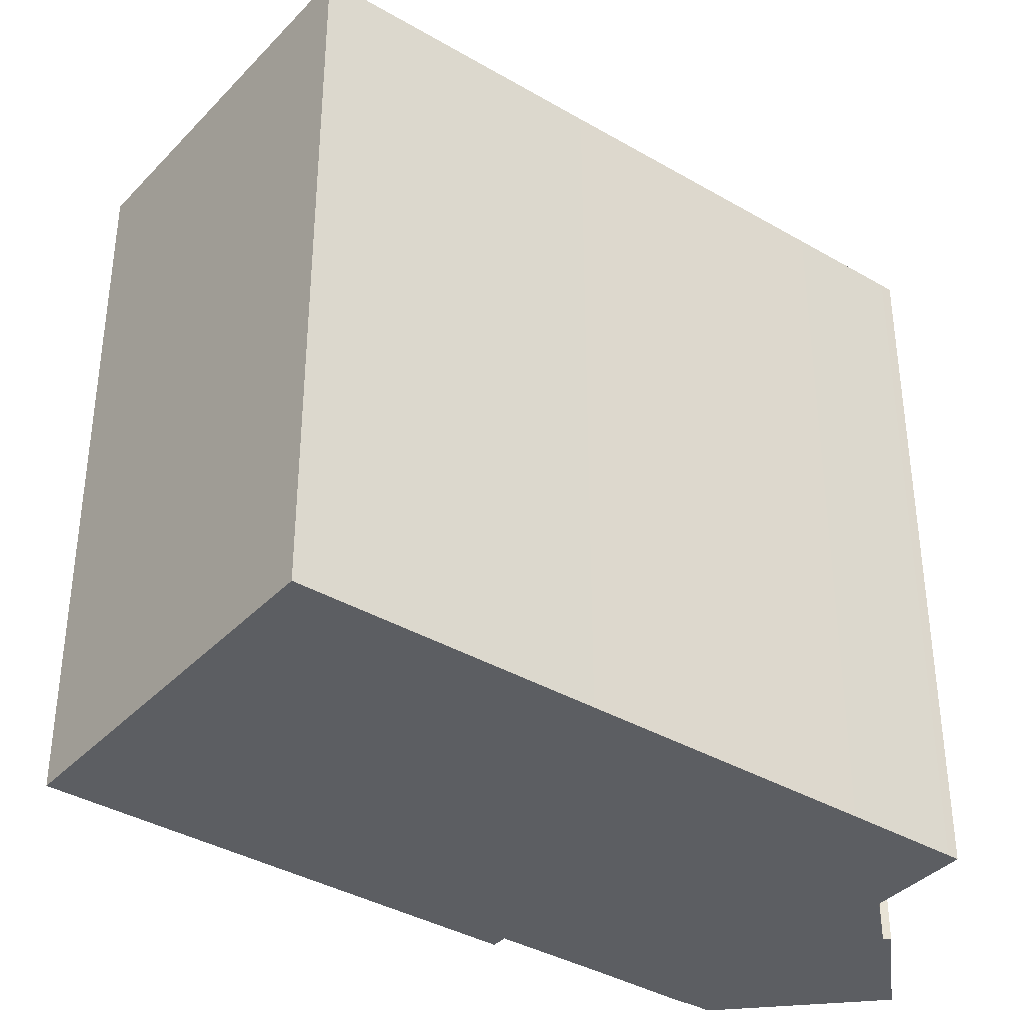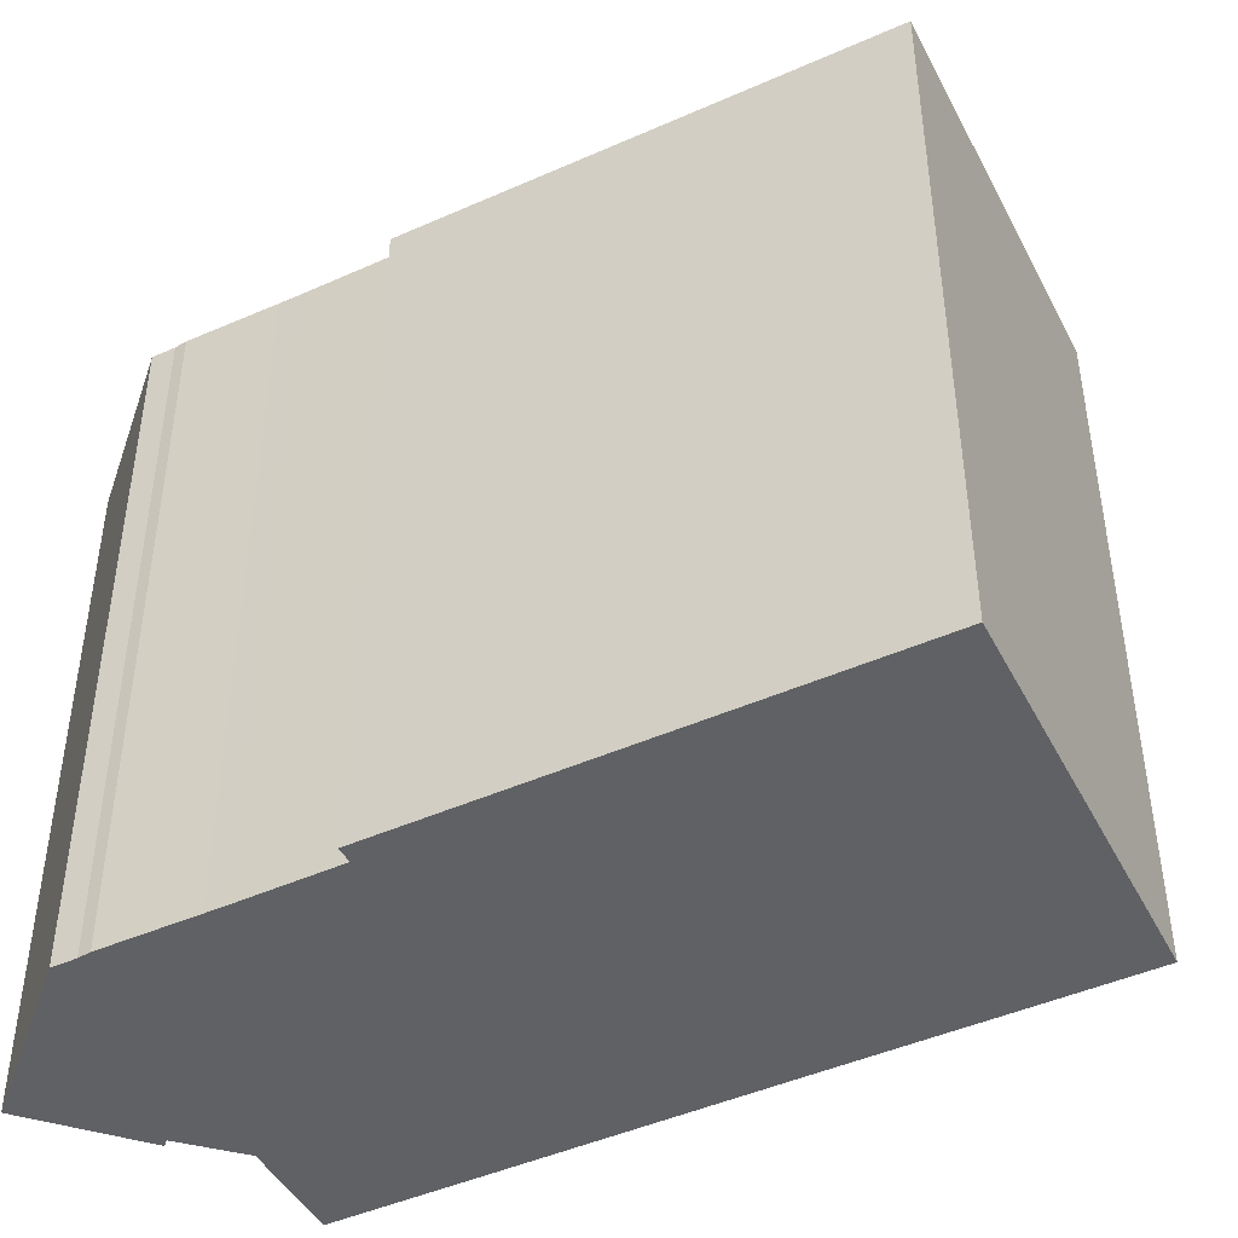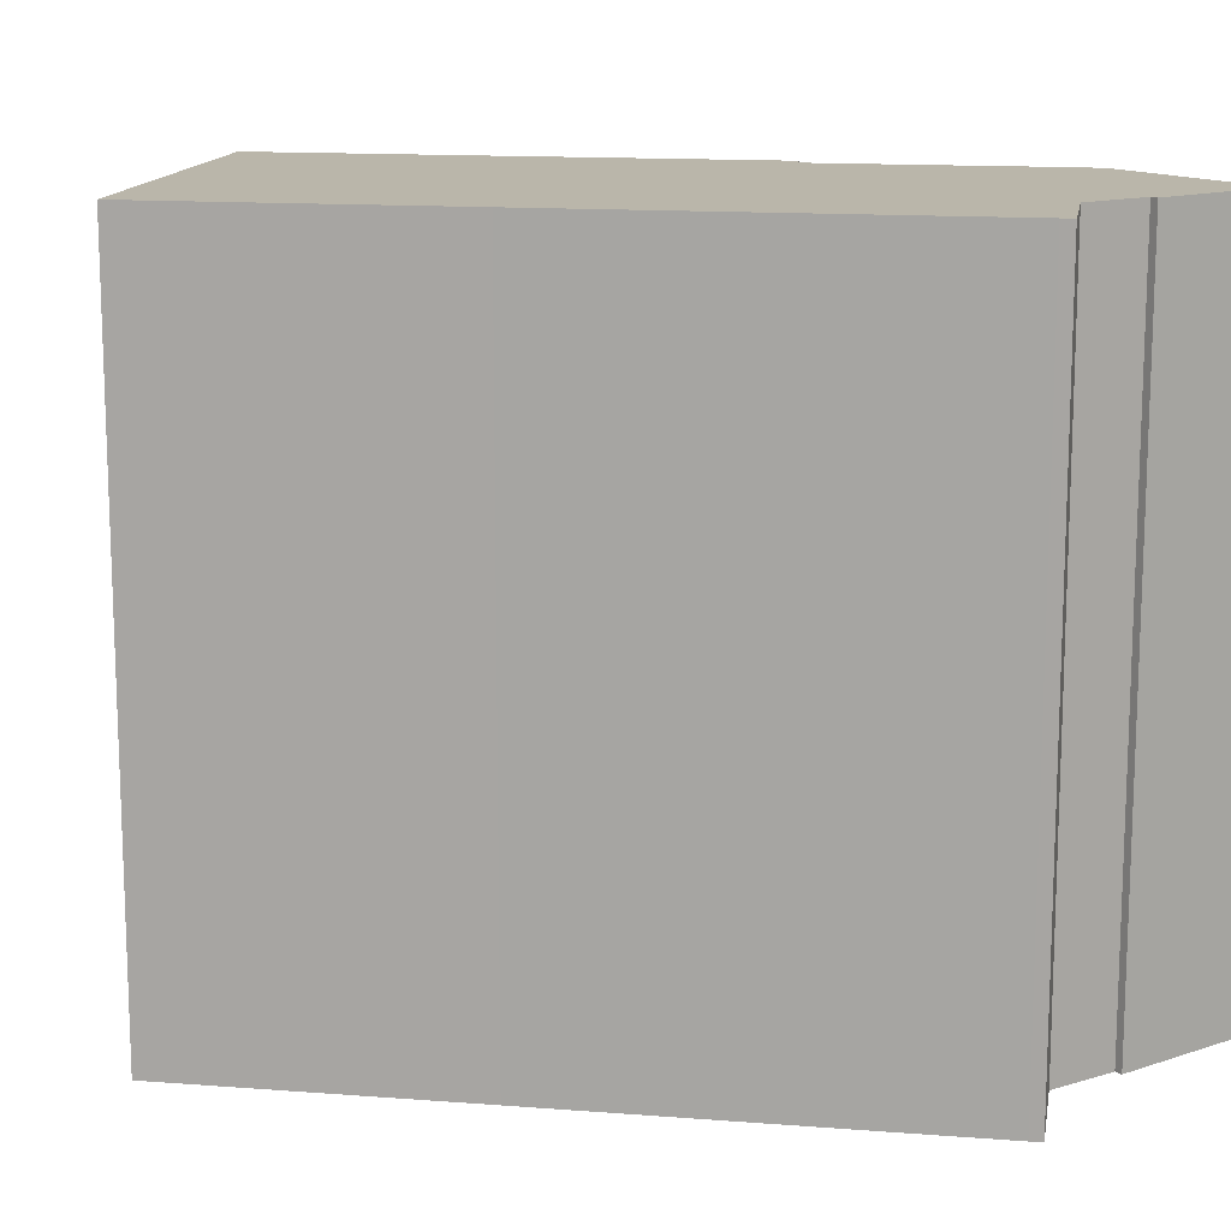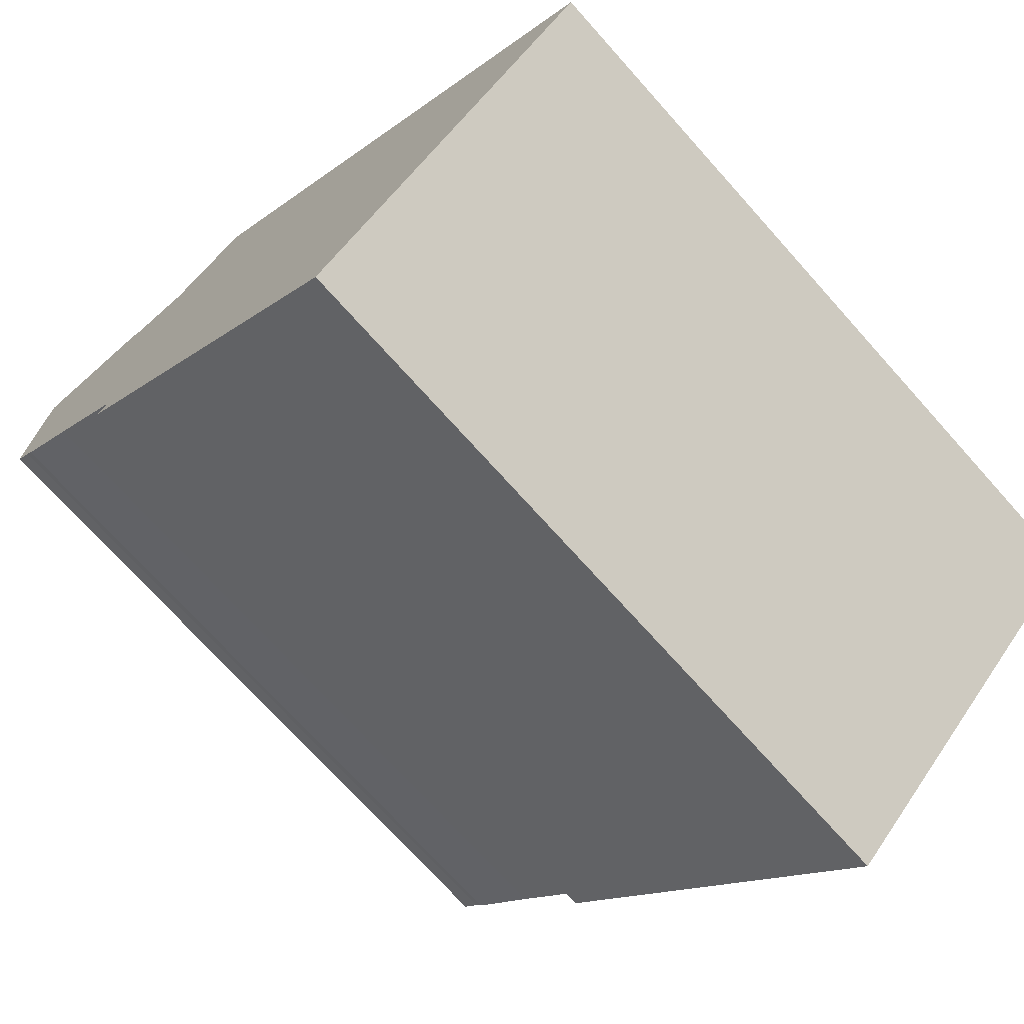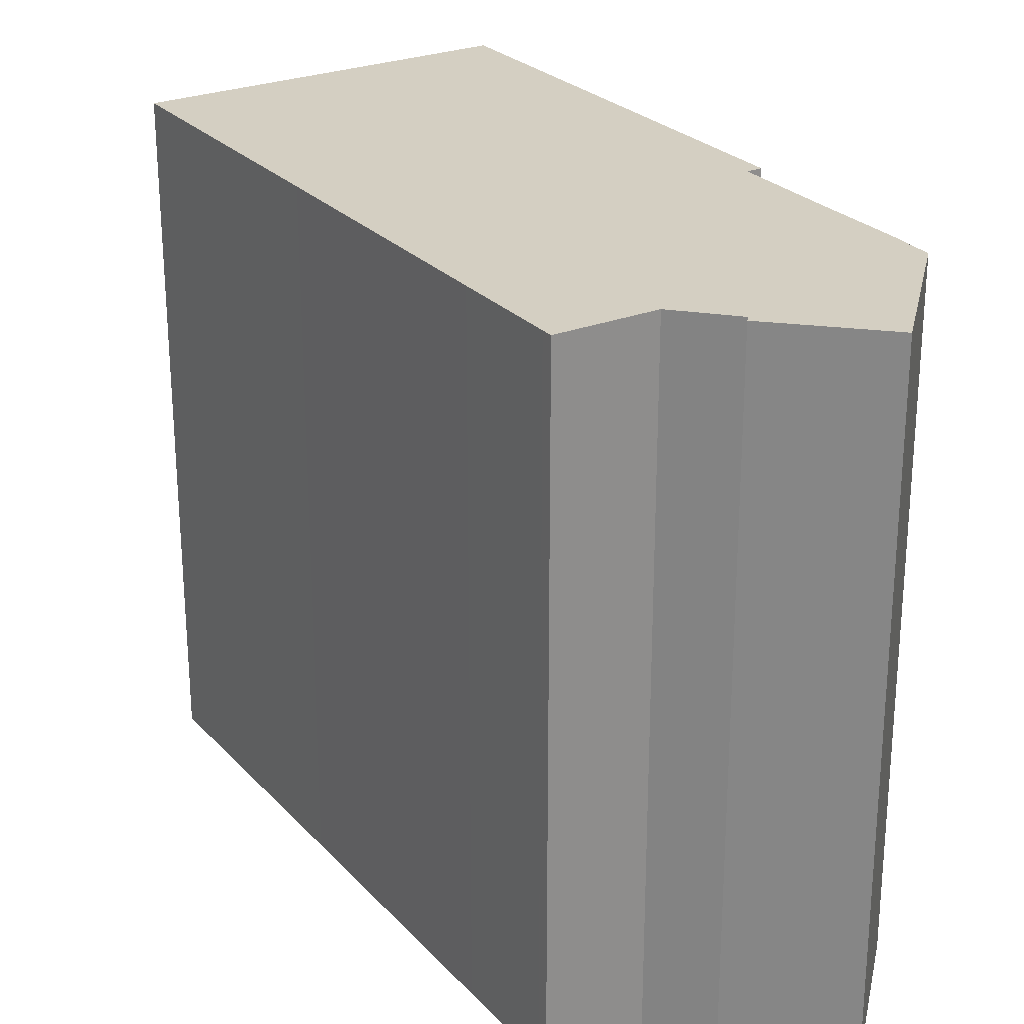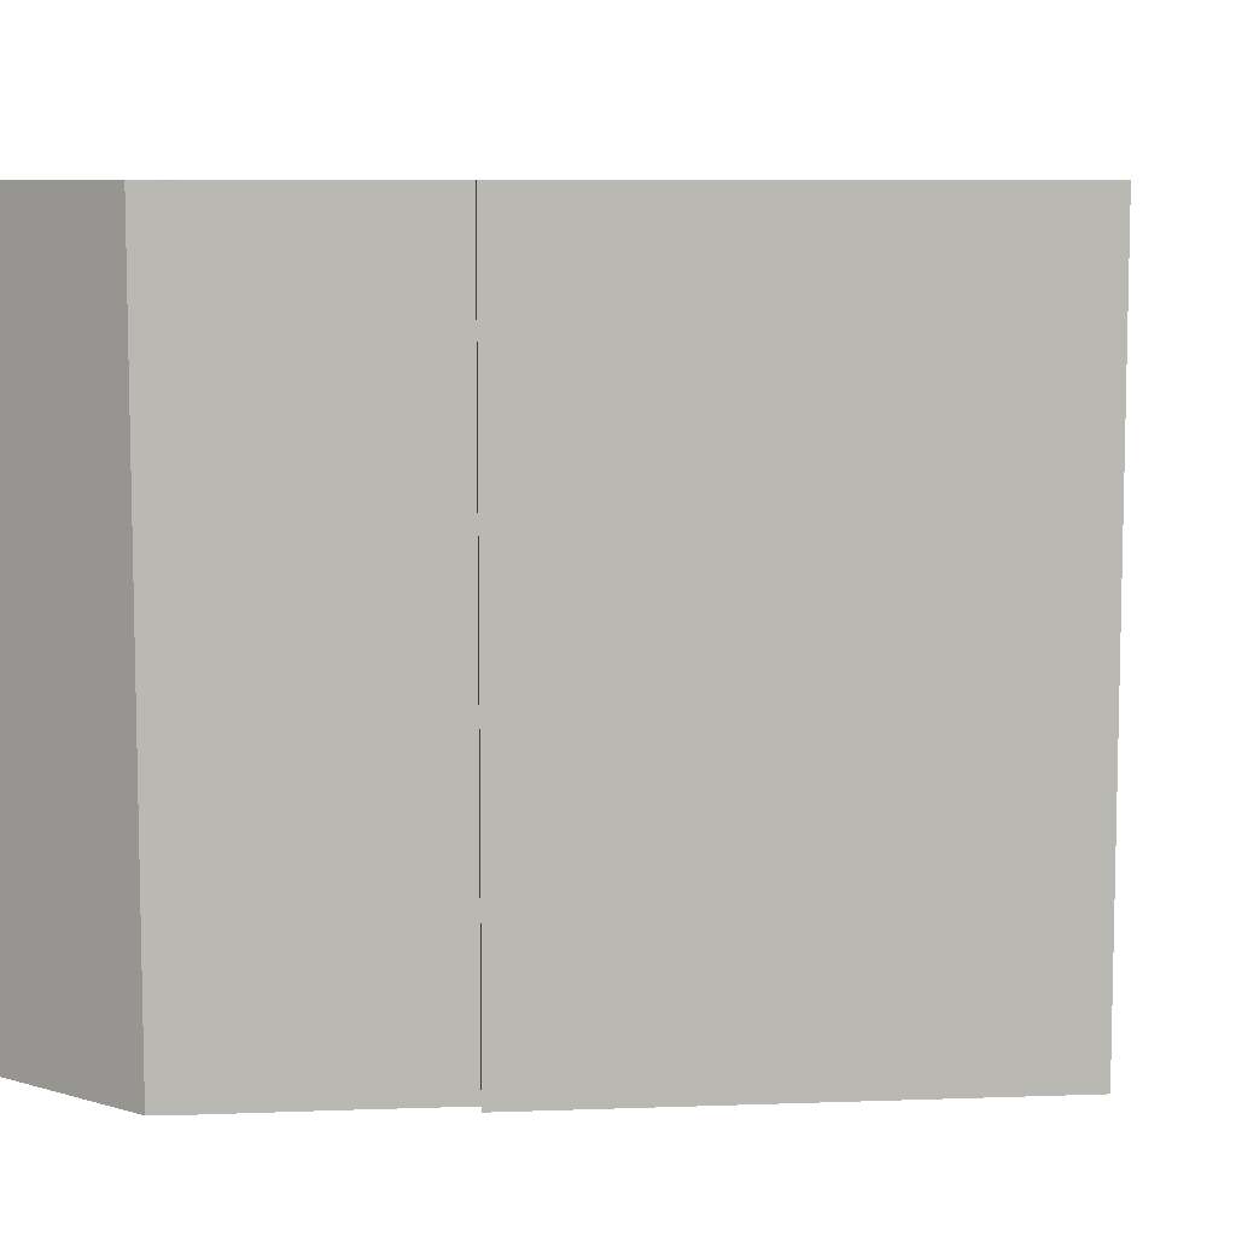
<metadata>
{"format":"obj","ext":"obj","renderer":"f3d","projection":"perspective","resolution":1024,"background":"white","views":[{"elev":-37.5,"azim":-84.7,"up":"+Y"},{"elev":-45.9,"azim":159.1,"up":"+Y"},{"elev":13.8,"azim":-38.1,"up":"+Y"},{"elev":-72.0,"azim":-138.2,"up":"+Z"},{"elev":25.8,"azim":10.0,"up":"+Y"},{"elev":8.0,"azim":126.4,"up":"+Y"}]}
</metadata>
<code>
v  6.376 22.16 7.049
v  0 0 0
v  6.375 -4.317e-16 7.05
v  0.0004732 22.16 -0.0007022
v  12.62 22.16 13.98
v  12.62 -8.563e-16 13.98
v  15.05 22.16 16.67
v  15.05 -1.021e-15 16.68
v  15.3 22.16 16.95
v  15.3 -1.038e-15 16.95
v  17.74 -9.03e-16 14.75
v  17.74 22.16 14.75
v  19.95 -9.127e-16 14.91
v  19.95 22.16 14.9
v  19.94 22.16 15.15
v  19.94 -9.278e-16 15.15
v  24 -9.343e-16 15.26
v  24 22.16 15.26
v  24.21 -5.797e-16 9.467
v  24.22 22.16 9.466
v  23.7 -5.447e-16 8.895
v  23.7 22.16 8.895
v  23.47 -5.25e-16 8.574
v  23.47 22.16 8.573
v  21.42 -3.883e-16 6.342
v  21.42 22.16 6.341
v  21.25 -3.77e-16 6.157
v  21.25 22.16 6.156
v  20.99 -3.597e-16 5.875
v  21 22.16 5.874
v  18.85 -2.128e-16 3.475
v  18.85 22.16 3.475
v  19.23 -1.919e-16 3.135
v  19.23 22.16 3.134
v  16.07 2.218e-17 -0.3622
v  16.07 22.16 -0.3629
v  8.909 5.071e-16 -8.282
v  8.909 22.16 -8.282
g defaultobject
f 1 2 3
f 2 1 4
f 5 3 6
f 3 5 1
f 7 6 8
f 6 7 5
f 9 8 10
f 8 9 7
f 9 11 12
f 11 9 10
f 12 13 14
f 13 12 11
f 15 13 16
f 13 15 14
f 15 17 18
f 17 15 16
f 18 19 20
f 19 18 17
f 20 21 22
f 21 20 19
f 22 23 24
f 23 22 21
f 24 25 26
f 25 24 23
f 26 27 28
f 27 26 25
f 28 29 30
f 29 28 27
f 30 31 32
f 31 30 29
f 32 33 34
f 33 32 31
f 34 35 36
f 35 34 33
f 36 37 38
f 37 36 35
f 4 37 2
f 37 4 38
f 37 3 2
f 3 37 35
f 3 35 6
f 6 35 31
f 31 35 33
f 31 8 6
f 8 31 29
f 8 29 10
f 10 29 11
f 11 29 13
f 13 29 27
f 13 27 25
f 13 25 23
f 13 23 16
f 16 23 17
f 17 23 21
f 17 21 19
f 1 38 4
f 38 1 36
f 36 1 5
f 36 5 32
f 32 5 30
f 30 5 7
f 30 7 28
f 28 7 26
f 26 7 9
f 26 9 24
f 24 9 12
f 24 12 14
f 24 14 22
f 22 14 15
f 22 15 18
f 22 18 20
f 34 36 32

</code>
